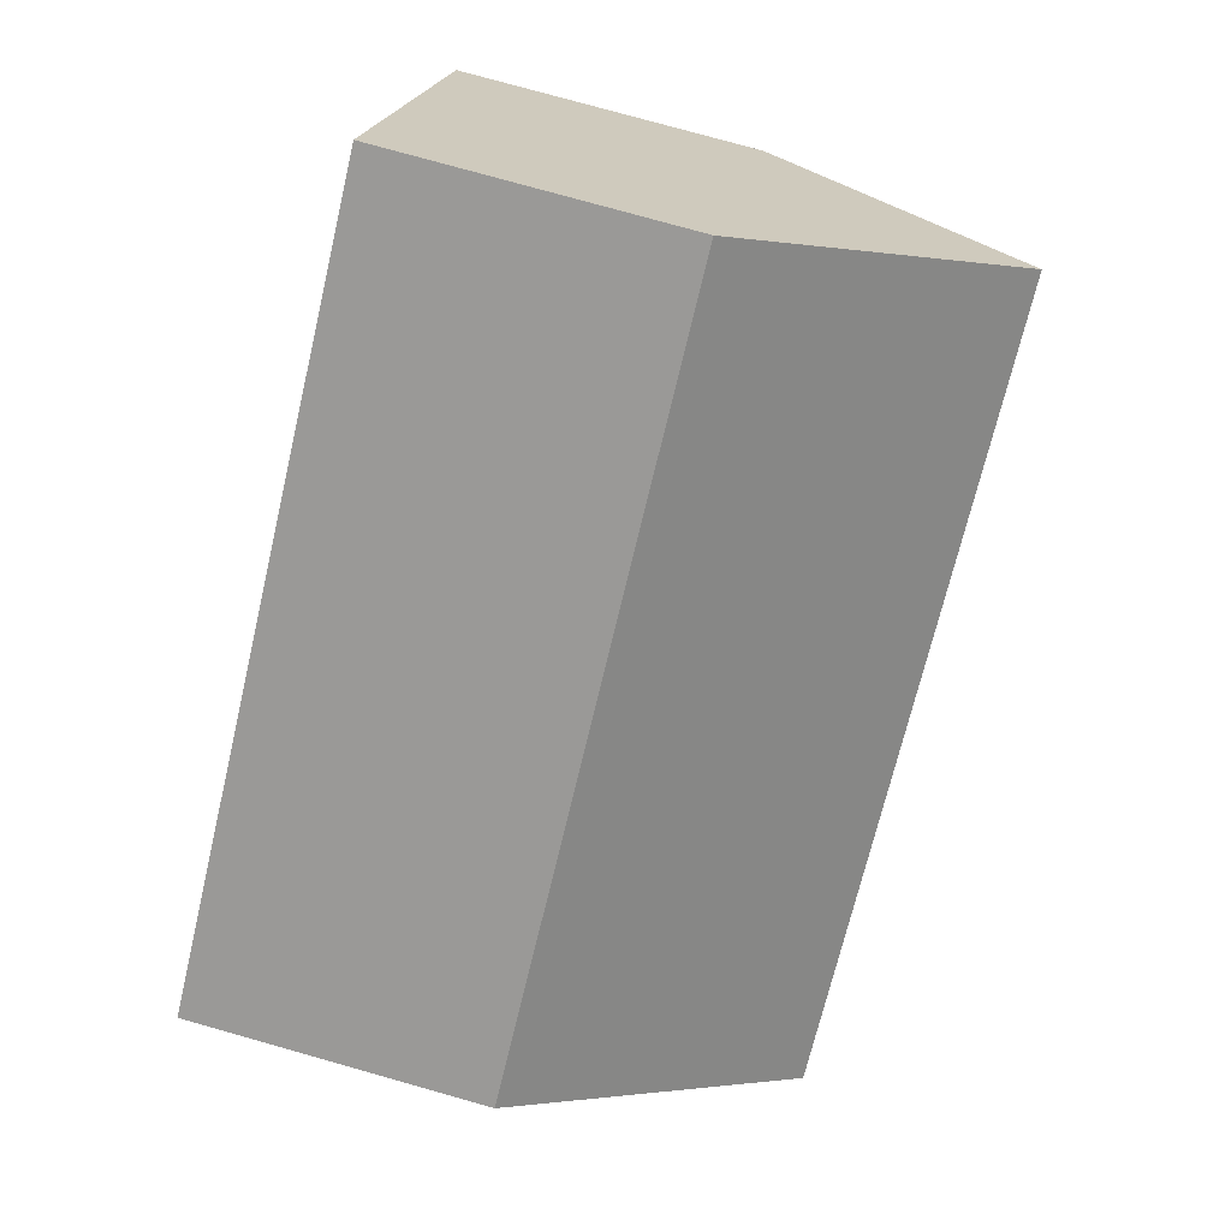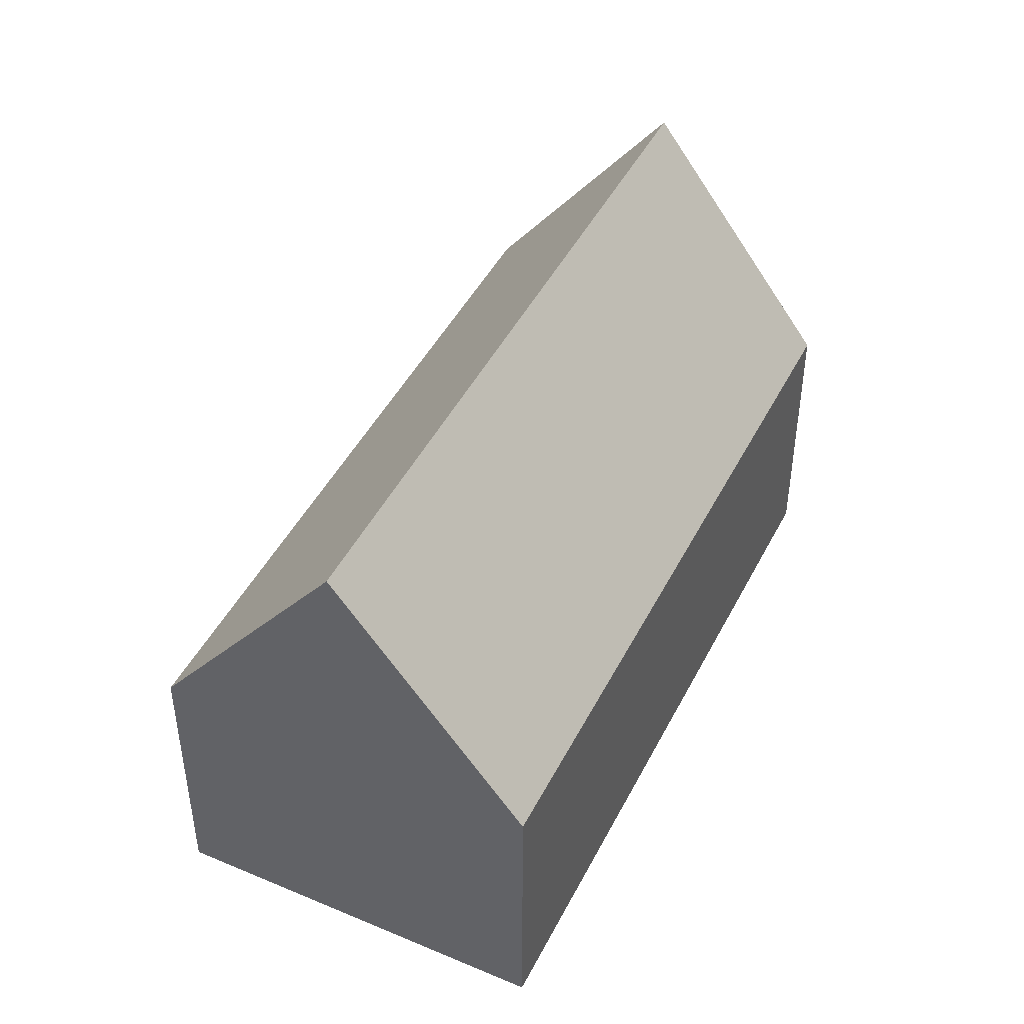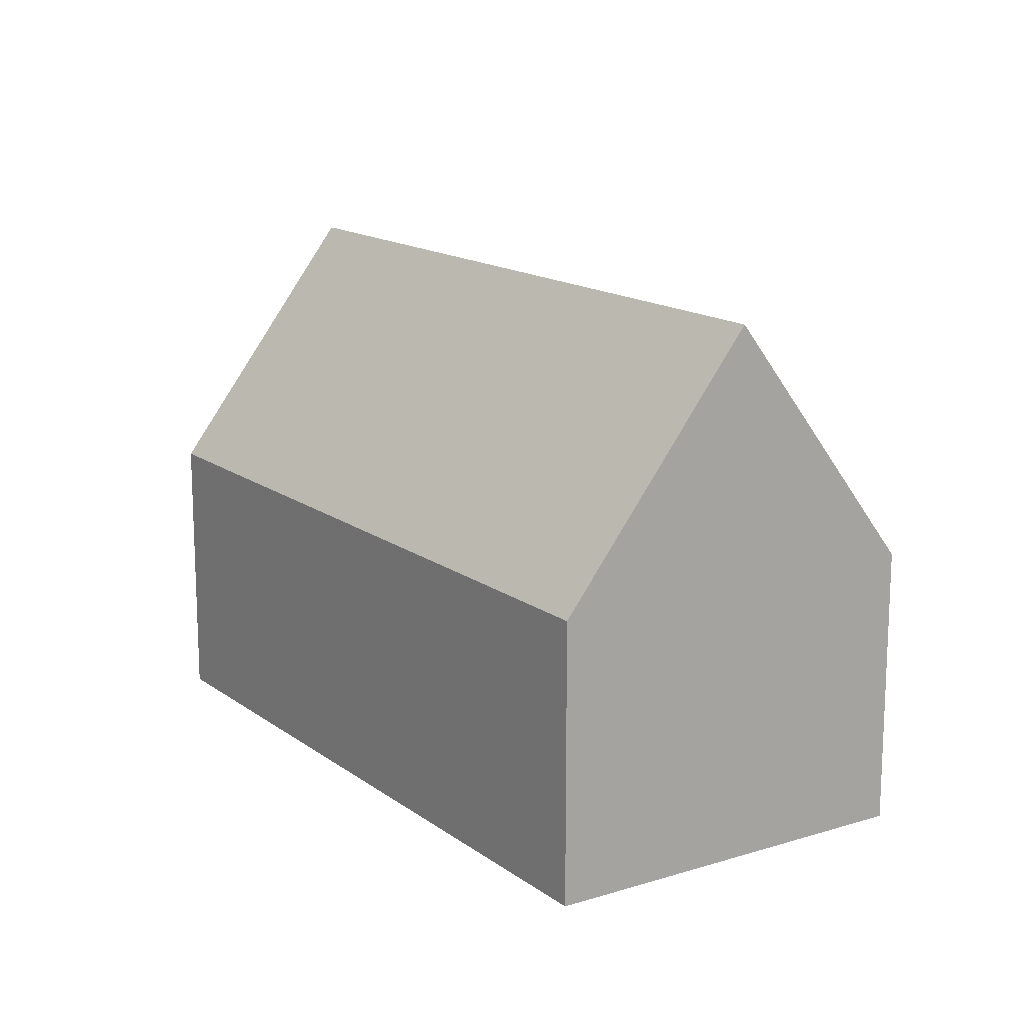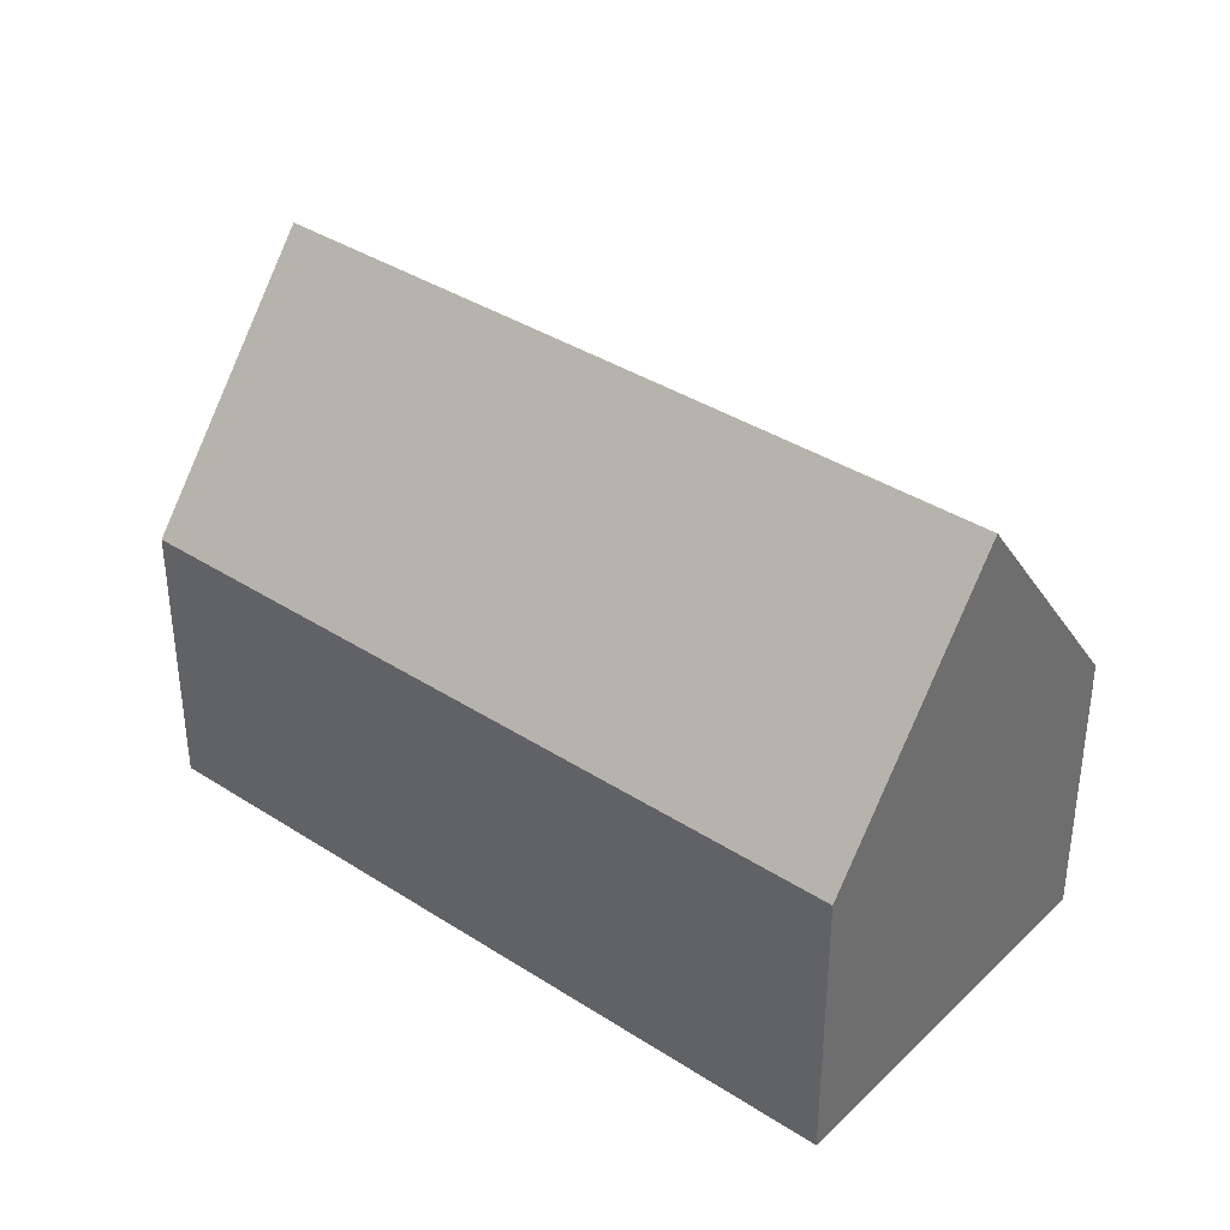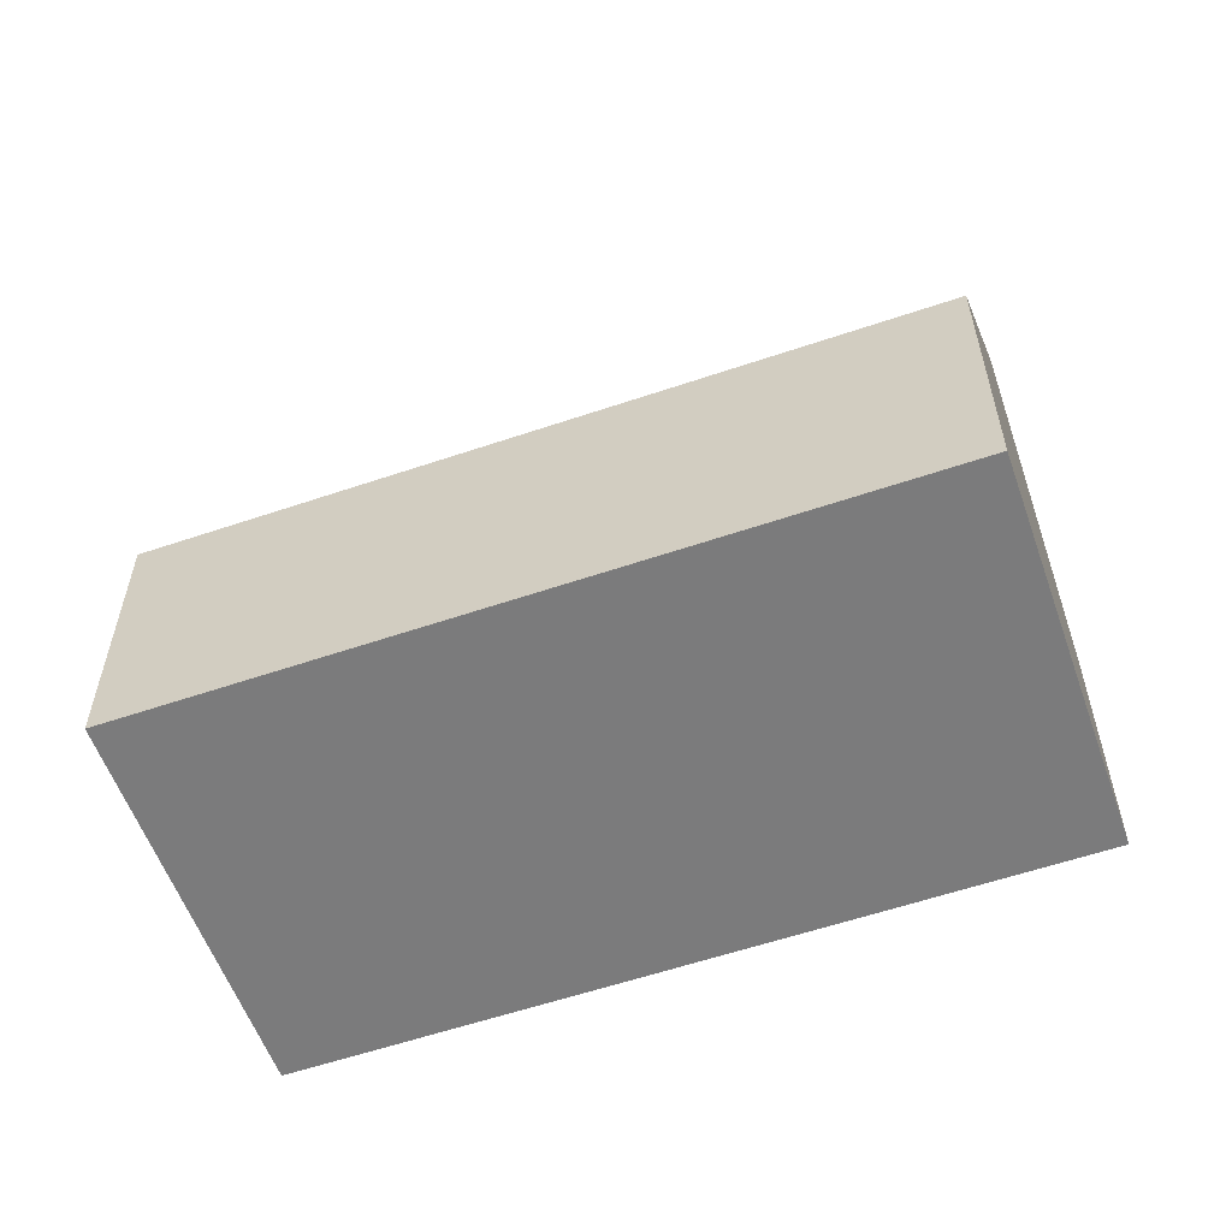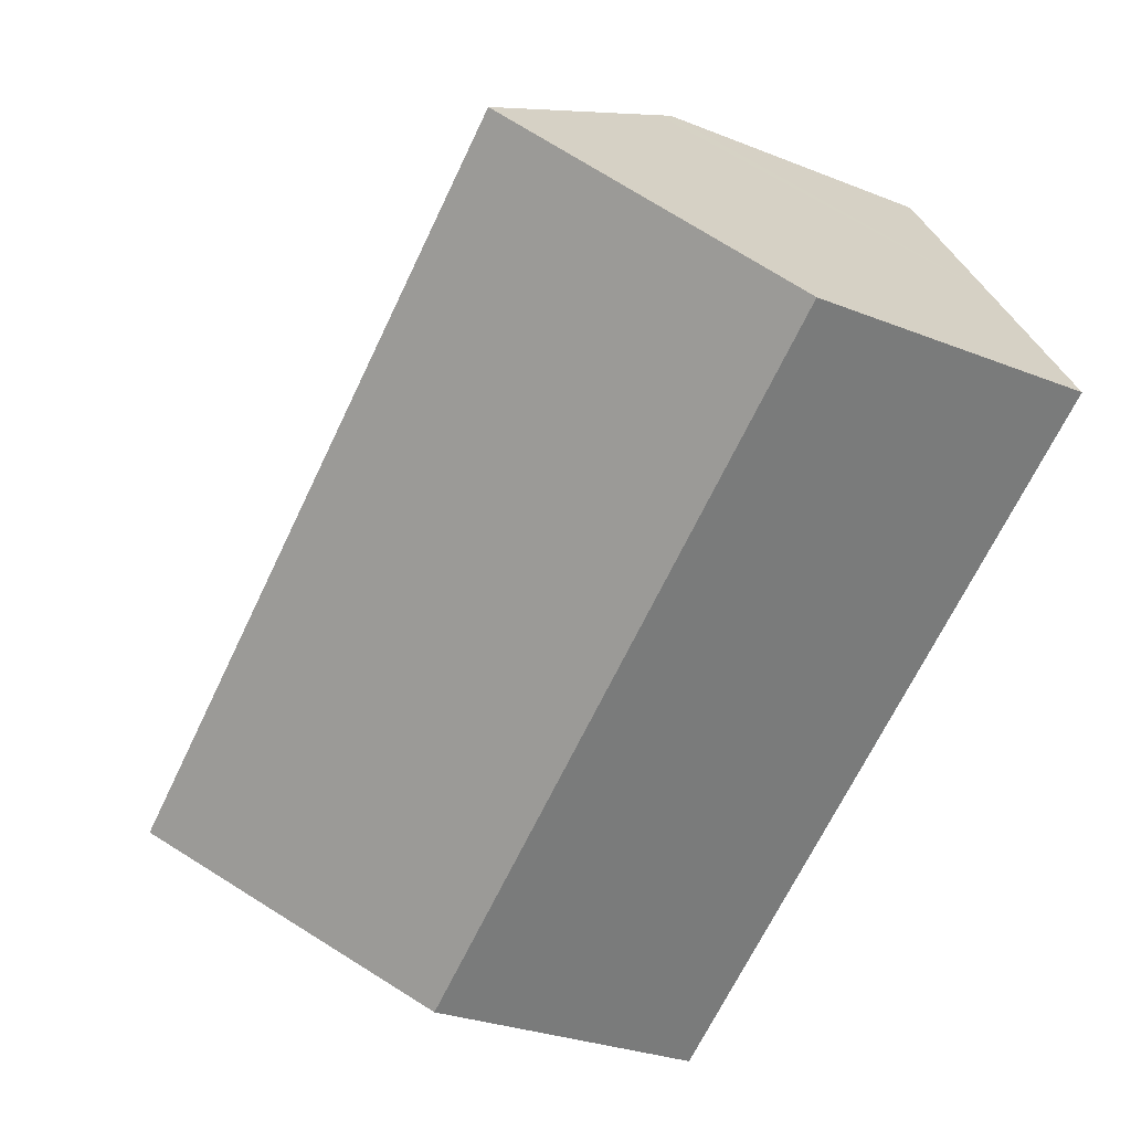
<metadata>
{"format":"obj","ext":"obj","renderer":"f3d","projection":"perspective","resolution":1024,"background":"white","views":[{"elev":77.4,"azim":105.7,"up":"+Z"},{"elev":45.8,"azim":148.9,"up":"+Y"},{"elev":15.3,"azim":-91.0,"up":"+Y"},{"elev":37.5,"azim":72.6,"up":"+Y"},{"elev":-58.5,"azim":52.3,"up":"+Y"},{"elev":-29.0,"azim":-120.6,"up":"+Z"}]}
</metadata>
<code>
v  0 7.437 4.554e-16
v  19.84 14.11 -6.688
v  17 7.436 -11.05
v  2.767 14.11 4.403
v  5.329 7.931 8.48
v  5.534 7.436 8.807
v  12.09 7.436 4.546
v  15.78 7.436 2.147
v  22.67 7.436 -2.328
v  5.534 -5.393e-16 8.807
v  12.09 -2.784e-16 4.546
v  15.78 -1.315e-16 2.147
v  22.67 1.425e-16 -2.328
v  17 6.766e-16 -11.05
v  19.84 4.095e-16 -6.688
v  0 0 0
v  2.767 -2.696e-16 4.403
v  5.329 -5.193e-16 8.48
g defaultobject
f 1 2 3
f 2 1 4
f 5 2 4
f 2 5 6
f 2 6 7
f 2 7 8
f 2 8 9
f 10 7 6
f 7 10 11
f 7 11 8
f 8 11 9
f 9 11 12
f 9 12 13
f 9 3 2
f 3 9 13
f 3 13 14
f 14 13 15
f 3 16 1
f 16 3 14
f 16 4 1
f 4 16 5
f 5 16 17
f 5 17 6
f 6 17 10
f 10 17 18
f 12 15 13
f 15 12 14
f 14 12 16
f 16 12 11
f 16 11 17
f 17 11 18
f 18 11 10

</code>
